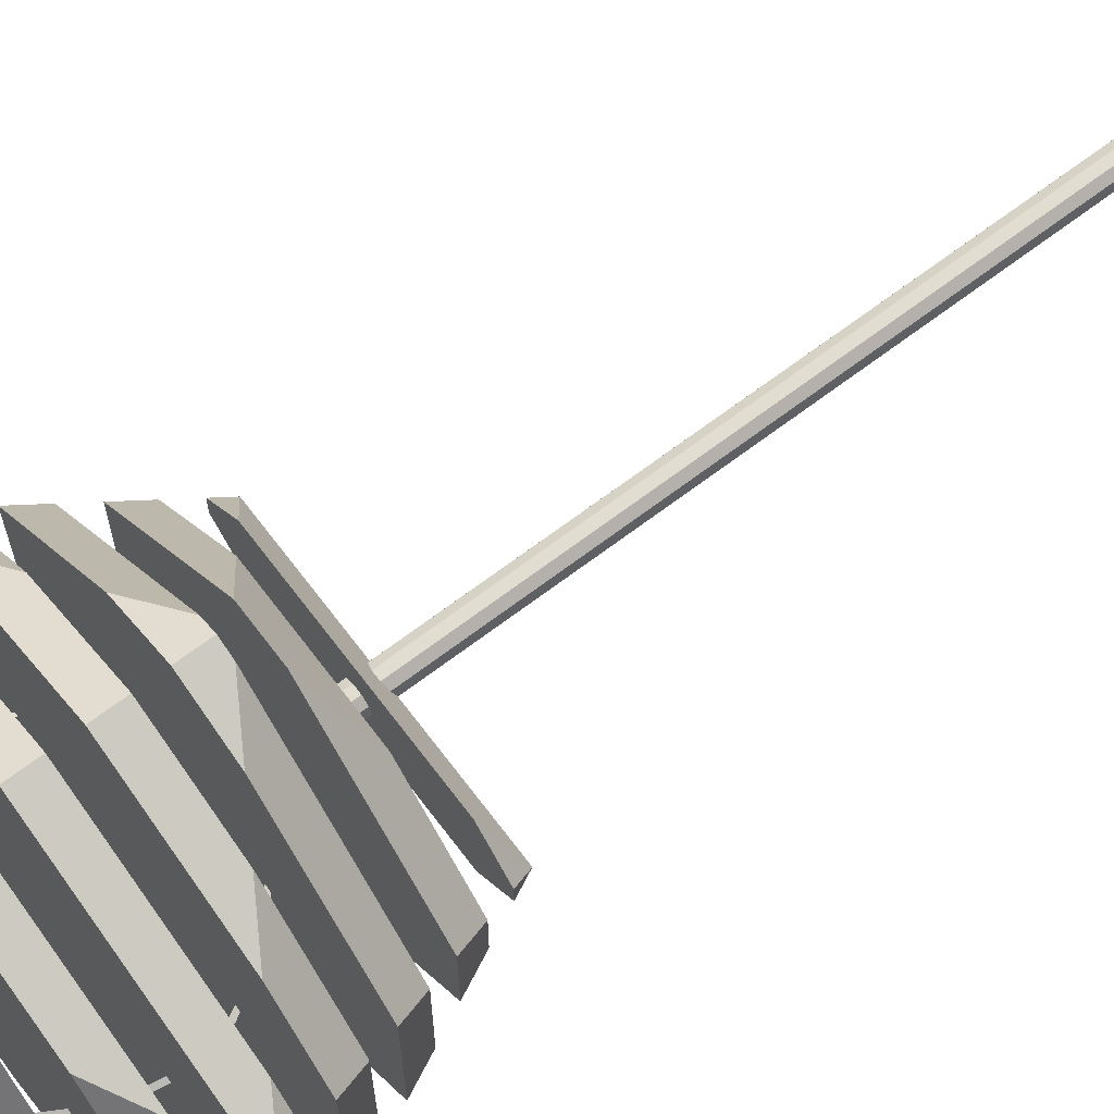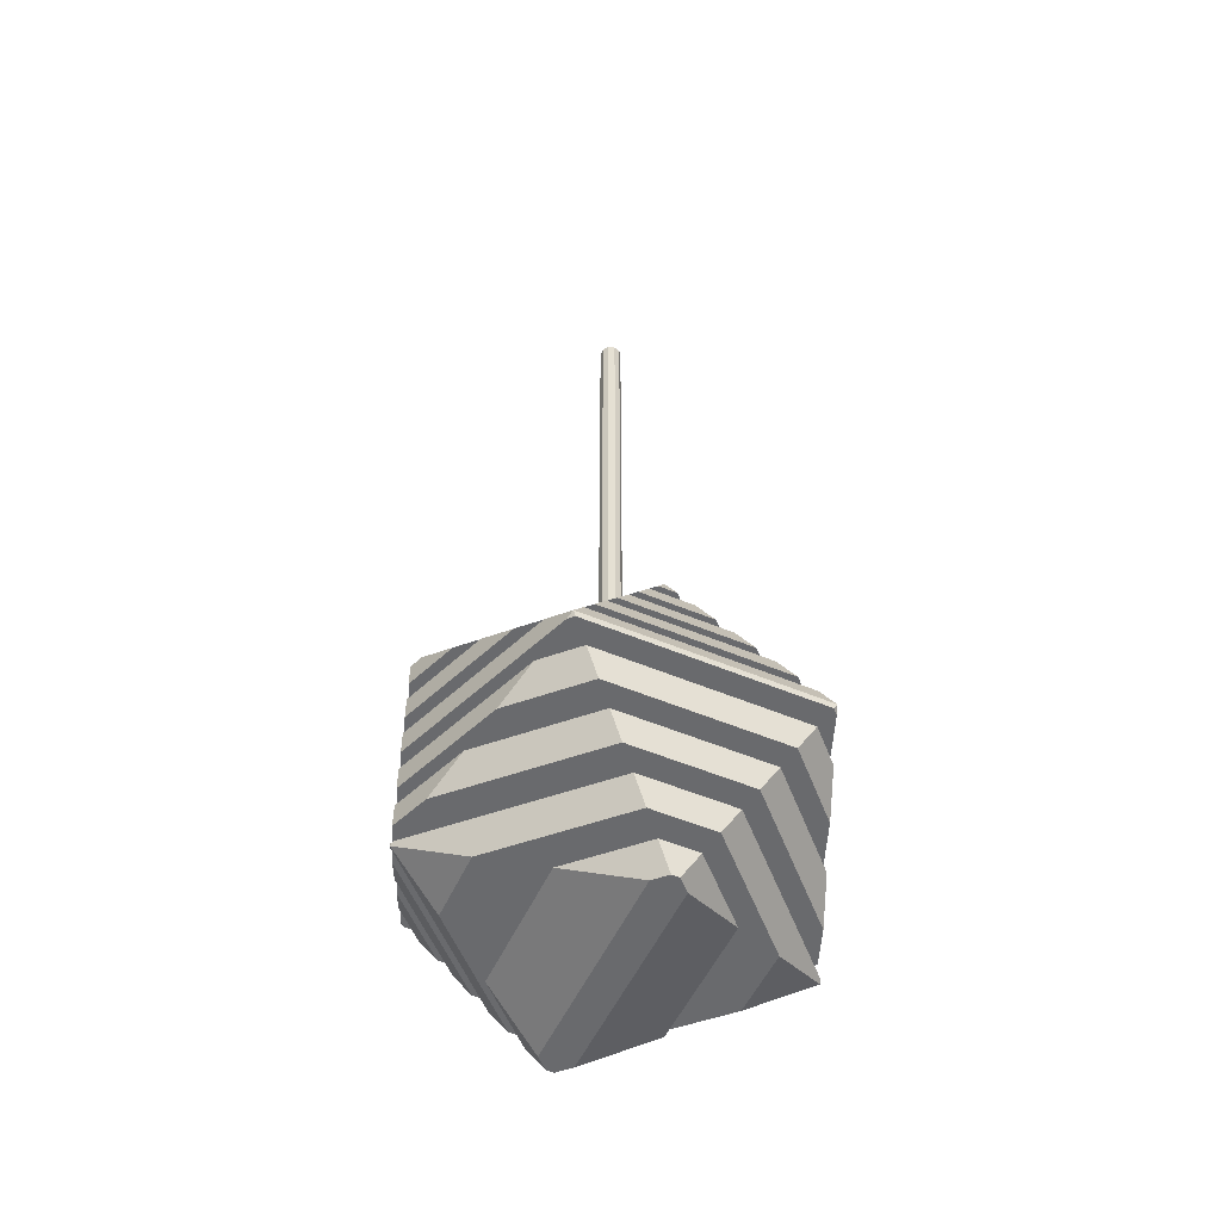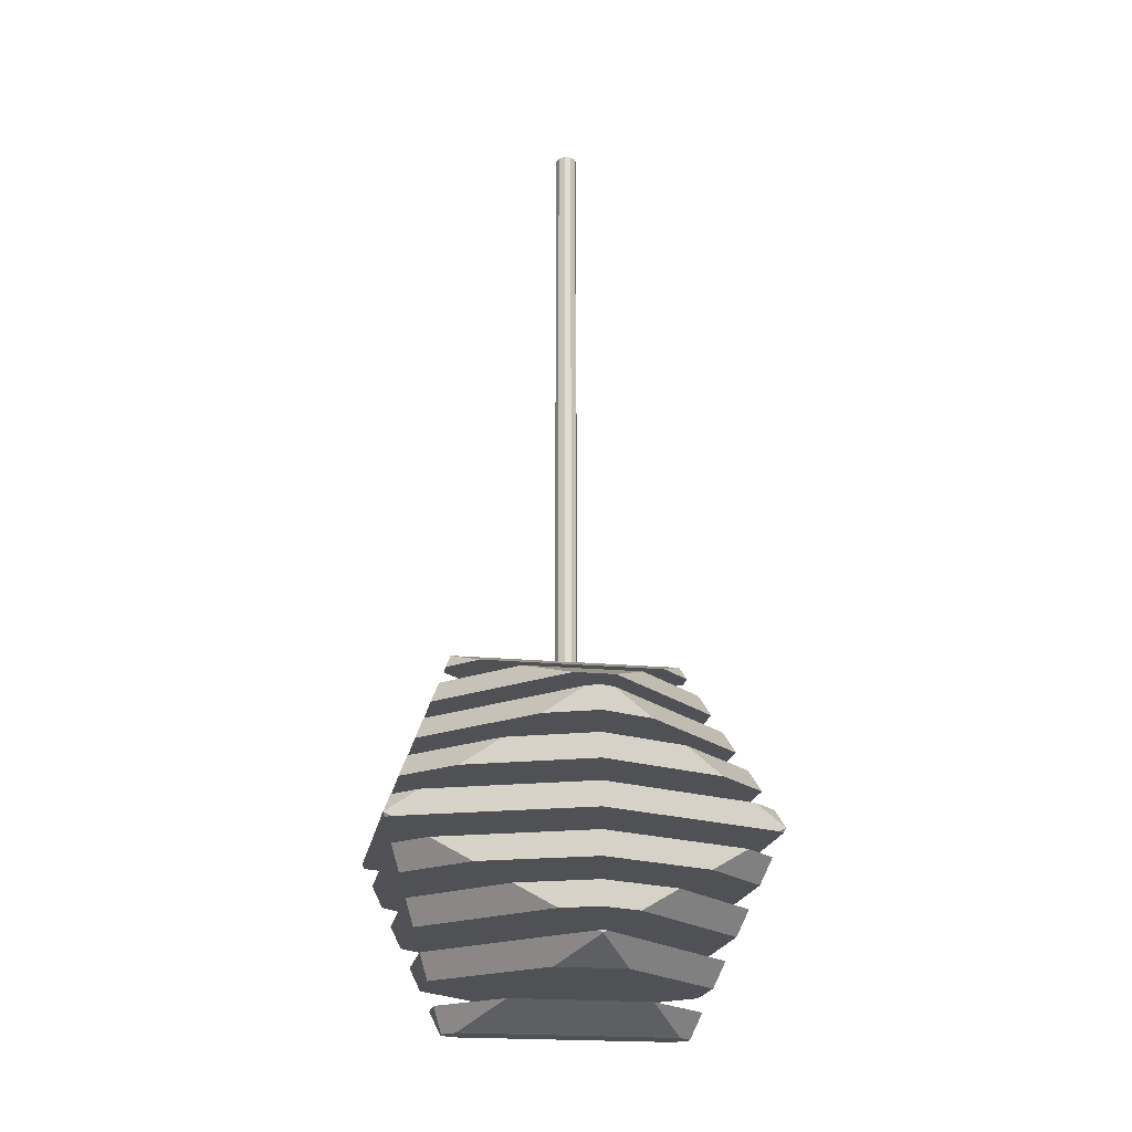
<metadata>
{"format":"obj","ext":"obj","renderer":"f3d","projection":"perspective","resolution":1024,"background":"white","views":[{"elev":68.4,"azim":52.9,"up":"+Z"},{"elev":-53.0,"azim":-114.2,"up":"+Y"},{"elev":-20.2,"azim":170.1,"up":"+Y"}]}
</metadata>
<code>
g Tore
v 0.0729 -0.215 0
v 0.07044 -0.215 0.001421
v 0.07044 -0.215 -0.001421
v 0.0685 -0.19 0
v 0.06619 -0.1909 0.001421
v 0.06619 -0.1909 -0.001421
v 0.05584 -0.1681 0
v 0.05396 -0.1697 0.001421
v 0.05396 -0.1697 -0.001421
v 0.03645 -0.1518 0
v 0.03522 -0.154 0.001421
v 0.03522 -0.154 -0.001421
v 0.01266 -0.1432 0
v 0.01223 -0.1456 0.001421
v 0.01223 -0.1456 -0.001421
v -0.01266 -0.1432 0
v -0.01223 -0.1456 0.001421
v -0.01223 -0.1456 -0.001421
v -0.03645 -0.1518 0
v -0.03522 -0.154 0.001421
v -0.03522 -0.154 -0.001421
v -0.05584 -0.1681 0
v -0.05396 -0.1697 0.001421
v -0.05396 -0.1697 -0.001421
v -0.0685 -0.19 0
v -0.06619 -0.1909 0.001421
v -0.06619 -0.1909 -0.001421
v -0.0729 -0.215 0
v -0.07044 -0.215 0.001421
v -0.07044 -0.215 -0.001421
v -0.0685 -0.2399 0
v -0.06619 -0.2391 0.001421
v -0.06619 -0.2391 -0.001421
v -0.05584 -0.2618 0
v -0.05396 -0.2602 0.001421
v -0.05396 -0.2602 -0.001421
v -0.03645 -0.2781 0
v -0.03522 -0.276 0.001421
v -0.03522 -0.276 -0.001421
v -0.01266 -0.2868 0
v -0.01223 -0.2843 0.001421
v -0.01223 -0.2843 -0.001421
v 0.01266 -0.2868 0
v 0.01223 -0.2843 0.001421
v 0.01223 -0.2843 -0.001421
v 0.03645 -0.2781 0
v 0.03522 -0.276 0.001421
v 0.03522 -0.276 -0.001421
v 0.05584 -0.2618 0
v 0.05396 -0.2602 0.001421
v 0.05396 -0.2602 -0.001421
v 0.0685 -0.2399 0
v 0.06619 -0.2391 0.001421
v 0.06619 -0.2391 -0.001421
f 4 5 2 1
f 5 6 3 2
f 6 4 1 3
f 7 8 5 4
f 8 9 6 5
f 9 7 4 6
f 10 11 8 7
f 11 12 9 8
f 12 10 7 9
f 13 14 11 10
f 14 15 12 11
f 15 13 10 12
f 16 17 14 13
f 17 18 15 14
f 18 16 13 15
f 19 20 17 16
f 20 21 18 17
f 21 19 16 18
f 22 23 20 19
f 23 24 21 20
f 24 22 19 21
f 25 26 23 22
f 26 27 24 23
f 27 25 22 24
f 28 29 26 25
f 29 30 27 26
f 30 28 25 27
f 31 32 29 28
f 32 33 30 29
f 33 31 28 30
f 34 35 32 31
f 35 36 33 32
f 36 34 31 33
f 37 38 35 34
f 38 39 36 35
f 39 37 34 36
f 40 41 38 37
f 41 42 39 38
f 42 40 37 39
f 43 44 41 40
f 44 45 42 41
f 45 43 40 42
f 46 47 44 43
f 47 48 45 44
f 48 46 43 45
f 49 50 47 46
f 50 51 48 47
f 51 49 46 48
f 52 53 50 49
f 53 54 51 50
f 54 52 49 51
f 1 2 53 52
f 2 3 54 53
f 3 1 52 54
g Cylindre
v 0 -0.1122 0
v 0 0.3403 0
v 0.008146 -0.1122 0
v 0.008146 -0.1122 0
v 0.008146 0.3403 0
v 0.008146 0.3403 0
v 0.00659 -0.1122 -0.004788
v 0.00659 -0.1122 -0.004788
v 0.00659 0.3403 -0.004788
v 0.00659 0.3403 -0.004788
v 0.002517 -0.1122 -0.007747
v 0.002517 -0.1122 -0.007747
v 0.002517 0.3403 -0.007747
v 0.002517 0.3403 -0.007747
v -0.002517 -0.1122 -0.007747
v -0.002517 -0.1122 -0.007747
v -0.002517 0.3403 -0.007747
v -0.002517 0.3403 -0.007747
v -0.00659 -0.1122 -0.004788
v -0.00659 -0.1122 -0.004788
v -0.00659 0.3403 -0.004788
v -0.00659 0.3403 -0.004788
v -0.008146 -0.1122 0
v -0.008146 -0.1122 0
v -0.008146 0.3403 0
v -0.008146 0.3403 0
v -0.00659 -0.1122 0.004788
v -0.00659 -0.1122 0.004788
v -0.00659 0.3403 0.004788
v -0.00659 0.3403 0.004788
v -0.002517 -0.1122 0.007747
v -0.002517 -0.1122 0.007747
v -0.002517 0.3403 0.007747
v -0.002517 0.3403 0.007747
v 0.002517 -0.1122 0.007747
v 0.002517 -0.1122 0.007747
v 0.002517 0.3403 0.007747
v 0.002517 0.3403 0.007747
v 0.00659 -0.1122 0.004788
v 0.00659 -0.1122 0.004788
v 0.00659 0.3403 0.004788
v 0.00659 0.3403 0.004788
f 61 57 55
f 62 63 59 58
f 64 56 60
f 65 61 55
f 66 67 63 62
f 68 56 64
f 69 65 55
f 70 71 67 66
f 72 56 68
f 73 69 55
f 74 75 71 70
f 76 56 72
f 77 73 55
f 78 79 75 74
f 80 56 76
f 81 77 55
f 82 83 79 78
f 84 56 80
f 85 81 55
f 86 87 83 82
f 88 56 84
f 89 85 55
f 90 91 87 86
f 92 56 88
f 93 89 55
f 94 95 91 90
f 96 56 92
f 57 93 55
f 58 59 95 94
f 60 56 96
g Bool_en Neutre_1 Solide_platonicien
v 0 -0.3002 0.1371
v 0.1371 -0.2155 0.08471
v 0.1371 -0.2155 -0.08471
v 0 -0.3002 -0.1371
v -0.1371 -0.2155 -0.08471
v -0.1371 -0.2155 0.08471
v 0.08471 -0.07838 0
v -0.08471 -0.07838 0
v -0.01472 -0.1216 0.1133
v 0.01472 -0.1216 0.1133
v -0.06706 -0.08929 0.02856
v 0.06706 -0.08929 0.02856
v -0.04279 -0.1043 0.06783
v 0.04279 -0.1043 0.06783
v 0.08998 -0.1864 0.1027
v 0.126 -0.1864 0.06673
v 0.1143 -0.2014 0.09343
v 0.1317 -0.2014 0.076
v 0.03763 -0.154 0.1227
v 0.1136 -0.154 0.04673
v 0.0619 -0.169 0.1134
v 0.1193 -0.169 0.056
v 0.1012 -0.1216 0.02674
v 0.009553 -0.1366 0.1334
v 0.107 -0.1366 0.03601
v 0.08888 -0.08929 0.006741
v 0.09461 -0.1043 0.01601
v 0.126 -0.1864 -0.06673
v 0.1317 -0.2014 -0.076
v 0.1136 -0.154 -0.04673
v 0.1193 -0.169 -0.056
v 0.1012 -0.1216 -0.02674
v 0.107 -0.1366 -0.03601
v 0.08888 -0.08929 -0.006741
v 0.09461 -0.1043 -0.01601
v 0.08998 -0.1864 -0.1027
v 0.1143 -0.2014 -0.09343
v 0.03763 -0.154 -0.1227
v 0.0619 -0.169 -0.1134
v 0.01472 -0.1216 -0.1133
v 0.009553 -0.1366 -0.1334
v 0.06706 -0.08929 -0.02856
v 0.04279 -0.1043 -0.06783
v -0.01472 -0.1216 -0.1133
v -0.06706 -0.08929 -0.02856
v -0.04279 -0.1043 -0.06783
v -0.126 -0.1864 -0.06673
v -0.08998 -0.1864 -0.1027
v -0.1317 -0.2014 -0.076
v -0.1143 -0.2014 -0.09343
v -0.1136 -0.154 -0.04673
v -0.03763 -0.154 -0.1227
v -0.1193 -0.169 -0.056
v -0.0619 -0.169 -0.1134
v -0.1012 -0.1216 -0.02674
v -0.107 -0.1366 -0.03601
v -0.009553 -0.1366 -0.1334
v -0.08888 -0.08929 -0.006741
v -0.09461 -0.1043 -0.01601
v -0.126 -0.1864 0.06673
v -0.1317 -0.2014 0.076
v -0.1136 -0.154 0.04673
v -0.1193 -0.169 0.056
v -0.1012 -0.1216 0.02674
v -0.107 -0.1366 0.03601
v -0.08888 -0.08929 0.006741
v -0.09461 -0.1043 0.01601
v -0.08998 -0.1864 0.1027
v -0.1143 -0.2014 0.09343
v -0.03763 -0.154 0.1227
v -0.0619 -0.169 0.1134
v -0.009553 -0.1366 0.1334
v -0.07758 -0.3481 0.01154
v 0.07758 -0.3481 0.01154
v -0.02523 -0.3158 0.09624
v 0.02523 -0.3158 0.09624
v -0.0495 -0.3308 0.05697
v 0.0495 -0.3308 0.05697
v 0.0864 -0.3481 0.002724
v 0.09875 -0.3158 0.02272
v 0.09302 -0.3308 0.01345
v 0.02712 -0.2834 0.1267
v 0.1111 -0.2834 0.04272
v 0.002844 -0.2984 0.136
v 0.1054 -0.2984 0.03344
v 0.07946 -0.2511 0.1067
v 0.1235 -0.2511 0.06271
v 0.05519 -0.2661 0.116
v 0.1177 -0.2661 0.05344
v 0.1318 -0.2187 0.08672
v 0.1358 -0.2187 0.08271
v 0.1075 -0.2337 0.09599
v 0.1301 -0.2337 0.07344
v 0.0864 -0.3481 -0.002724
v 0.09875 -0.3158 -0.02272
v 0.09302 -0.3308 -0.01345
v 0.1111 -0.2834 -0.04272
v 0.1054 -0.2984 -0.03344
v 0.1235 -0.2511 -0.06271
v 0.1177 -0.2661 -0.05344
v 0.1358 -0.2187 -0.08271
v 0.1301 -0.2337 -0.07344
v 0.07758 -0.3481 -0.01154
v 0.02523 -0.3158 -0.09624
v 0.0495 -0.3308 -0.05697
v 0.02712 -0.2834 -0.1267
v 0.002844 -0.2984 -0.136
v 0.07946 -0.2511 -0.1067
v 0.05519 -0.2661 -0.116
v 0.1318 -0.2187 -0.08672
v 0.1075 -0.2337 -0.09599
v -0.07758 -0.3481 -0.01154
v -0.02523 -0.3158 -0.09624
v -0.0495 -0.3308 -0.05697
v -0.0864 -0.3481 -0.002724
v -0.09875 -0.3158 -0.02272
v -0.09302 -0.3308 -0.01345
v -0.1111 -0.2834 -0.04272
v -0.02712 -0.2834 -0.1267
v -0.1054 -0.2984 -0.03344
v -0.002844 -0.2984 -0.136
v -0.1235 -0.2511 -0.06271
v -0.07946 -0.2511 -0.1067
v -0.1177 -0.2661 -0.05344
v -0.05519 -0.2661 -0.116
v -0.1358 -0.2187 -0.08271
v -0.1318 -0.2187 -0.08672
v -0.1301 -0.2337 -0.07344
v -0.1075 -0.2337 -0.09599
v -0.0864 -0.3481 0.002724
v -0.09875 -0.3158 0.02272
v -0.09302 -0.3308 0.01345
v -0.1111 -0.2834 0.04272
v -0.1054 -0.2984 0.03344
v -0.1235 -0.2511 0.06271
v -0.1177 -0.2661 0.05344
v -0.1358 -0.2187 0.08271
v -0.1301 -0.2337 0.07344
v -0.02712 -0.2834 0.1267
v -0.002844 -0.2984 0.136
v -0.07946 -0.2511 0.1067
v -0.05519 -0.2661 0.116
v -0.1318 -0.2187 0.08672
v -0.1075 -0.2337 0.09599
v 0 -0.2834 0.1371
v 0 -0.2984 0.1371
v 0 -0.2511 0.1371
v 0 -0.2661 0.1371
v 0 -0.2187 0.1371
v 0 -0.2337 0.1371
v 0 -0.1864 0.1371
v 0 -0.2014 0.1371
v 0 -0.154 0.1371
v 0 -0.169 0.1371
v 0 -0.1366 0.1371
v 0 -0.2834 -0.1371
v 0 -0.2984 -0.1371
v 0 -0.2511 -0.1371
v 0 -0.2661 -0.1371
v 0 -0.2187 -0.1371
v 0 -0.2337 -0.1371
v 0 -0.1864 -0.1371
v 0 -0.2014 -0.1371
v 0 -0.154 -0.1371
v 0 -0.169 -0.1371
v 0 -0.1366 -0.1371
f 106 110 109 105
f 103 104 107 108
f 111 112 118 117
f 115 116 121 120
f 106 119 123 110
f 113 98 114
f 122 103 108
f 112 124 127 118
f 126 129 121 116
f 128 131 123 119
f 114 98 99 125
f 130 103 122
f 125 99 133
f 132 135 127 124
f 134 137 129 126
f 136 139 131 128
f 138 103 130
f 141 104 103 138
f 139 136 140 142
f 146 101 145
f 144 143 149 150
f 148 147 152 153
f 140 151 155 142
f 154 104 141
f 145 101 102 157
f 143 156 159 149
f 158 161 152 147
f 160 163 155 151
f 162 104 154
f 164 167 159 156
f 166 168 161 158
f 160 105 109 163
f 157 102 165
f 107 104 162
f 172 97 171
f 173 169 170 174
f 175 177 174 170
f 176 97 172
f 176 181 180 97
f 178 179 185 184
f 182 183 189 188
f 187 98 186
f 177 175 190 192
f 176 191 194 181
f 193 196 185 179
f 183 195 198 189
f 197 99 98 187
f 201 192 190 199
f 100 191 200
f 191 100 203 194
f 207 198 195 204
f 202 205 196 193
f 206 99 197
f 208 210 201 199
f 209 100 200
f 211 213 210 208
f 212 100 209
f 212 216 217 100
f 215 214 220 221
f 219 218 224 225
f 222 101 223
f 213 211 226 228
f 212 227 230 216
f 229 232 220 214
f 218 231 234 224
f 233 102 101 222
f 173 228 226 169
f 230 97 236
f 227 171 97 230
f 235 238 232 229
f 240 234 231 237
f 239 102 233
f 240 237 243 246
f 164 247 250 167
f 238 235 241 244
f 166 249 251 168
f 236 97 242
f 245 102 239
f 245 248 165 102
f 178 184 244 241
f 182 188 246 243
f 248 98 113
f 186 98 248 245
f 111 117 250 247
f 242 97 180
f 115 120 251 249
f 137 134 260 262
f 135 132 258 261
f 133 99 256 259
f 256 99 206
f 207 204 254 257
f 255 205 202 252
f 203 100 253
f 225 257 254 219
f 144 150 261 258
f 221 255 252 215
f 148 153 262 260
f 253 100 217
f 259 101 146
f 223 101 259 256
g Bool_en Neutre Cloneur Cube_4
v -0.07758 -0.3481 0.01154
v 0.07758 -0.3481 0.01154
v 0.0864 -0.3481 0.002724
v 0.0864 -0.3481 -0.002724
v 0.07758 -0.3481 -0.01154
v -0.07758 -0.3481 -0.01154
v -0.0864 -0.3481 -0.002724
v -0.0864 -0.3481 0.002724
f 269 264 263 270
f 266 265 268 267
f 265 264 269 268
g Bool_en Neutre Cloneur Cube_5
v -0.02523 -0.3158 0.09624
v 0.02523 -0.3158 0.09624
v -0.0495 -0.3308 0.05697
v 0.0495 -0.3308 0.05697
v 0.09875 -0.3158 0.02272
v 0.09302 -0.3308 0.01345
v 0.09875 -0.3158 -0.02272
v 0.09302 -0.3308 -0.01345
v 0.02523 -0.3158 -0.09624
v 0.0495 -0.3308 -0.05697
v -0.02523 -0.3158 -0.09624
v -0.0495 -0.3308 -0.05697
v -0.09875 -0.3158 -0.02272
v -0.09302 -0.3308 -0.01345
v -0.09875 -0.3158 0.02272
v -0.09302 -0.3308 0.01345
f 277 283 281 279
f 283 277 275 272
f 285 283 272 271
f 284 274 276 278
f 284 286 273 274
f 282 284 278 280
g Bool_en Neutre Cloneur Cube_6
v 0.02712 -0.2834 0.1267
v 0.1111 -0.2834 0.04272
v 0.002844 -0.2984 0.136
v 0.1054 -0.2984 0.03344
v 0.1111 -0.2834 -0.04272
v 0.1054 -0.2984 -0.03344
v 0.02712 -0.2834 -0.1267
v 0.002844 -0.2984 -0.136
v -0.1111 -0.2834 -0.04272
v -0.02712 -0.2834 -0.1267
v -0.1054 -0.2984 -0.03344
v -0.002844 -0.2984 -0.136
v -0.1111 -0.2834 0.04272
v -0.1054 -0.2984 0.03344
v -0.02712 -0.2834 0.1267
v -0.002844 -0.2984 0.136
v 0 -0.2834 0.1371
v 0 -0.2984 0.1371
v 0 -0.2834 -0.1371
v 0 -0.2984 -0.1371
f 288 287 293 291
f 295 296 301 299
f 305 303 301 296
f 287 303 305 293
f 292 294 289 290
f 289 294 306
f 298 302 304
f 300 302 298 297
f 298 304 289 306
g Bool_en Neutre Cloneur Cube_7
v 0.07946 -0.2511 0.1067
v 0.1235 -0.2511 0.06271
v 0.05519 -0.2661 0.116
v 0.1177 -0.2661 0.05344
v 0.1235 -0.2511 -0.06271
v 0.1177 -0.2661 -0.05344
v 0.07946 -0.2511 -0.1067
v 0.05519 -0.2661 -0.116
v -0.1235 -0.2511 -0.06271
v -0.07946 -0.2511 -0.1067
v -0.1177 -0.2661 -0.05344
v -0.05519 -0.2661 -0.116
v -0.1235 -0.2511 0.06271
v -0.1177 -0.2661 0.05344
v -0.07946 -0.2511 0.1067
v -0.05519 -0.2661 0.116
v 0 -0.2511 0.1371
v 0 -0.2661 0.1371
v 0 -0.2511 -0.1371
v 0 -0.2661 -0.1371
f 316 325 313 311
f 308 315 316 311
f 319 315 323 321
f 307 323 315 308
f 317 324 309 310
f 310 312 314 326
f 317 320 322 324
f 317 310 326 318
g Bool_en Neutre Cloneur Cube_8
v 0.1318 -0.2187 0.08672
v 0.1358 -0.2187 0.08271
v 0.1075 -0.2337 0.09599
v 0.1301 -0.2337 0.07344
v 0.1358 -0.2187 -0.08271
v 0.1301 -0.2337 -0.07344
v 0.1318 -0.2187 -0.08672
v 0.1075 -0.2337 -0.09599
v -0.1358 -0.2187 -0.08271
v -0.1318 -0.2187 -0.08672
v -0.1301 -0.2337 -0.07344
v -0.1075 -0.2337 -0.09599
v -0.1358 -0.2187 0.08271
v -0.1301 -0.2337 0.07344
v -0.1318 -0.2187 0.08672
v -0.1075 -0.2337 0.09599
v 0 -0.2187 0.1371
v 0 -0.2337 0.1371
v 0 -0.2187 -0.1371
v 0 -0.2337 -0.1371
f 343 341 328 327
f 335 336 341 339
f 341 336 345 333
f 331 328 341 333
f 340 332 334 346
f 329 330 342 344
f 337 340 346 338
f 332 340 342 330
g Bool_en Neutre Cloneur Cube_9
v 0.08998 -0.1864 0.1027
v 0.126 -0.1864 0.06673
v 0.1143 -0.2014 0.09343
v 0.1317 -0.2014 0.076
v 0.126 -0.1864 -0.06673
v 0.1317 -0.2014 -0.076
v 0.08998 -0.1864 -0.1027
v 0.1143 -0.2014 -0.09343
v -0.126 -0.1864 -0.06673
v -0.08998 -0.1864 -0.1027
v -0.1317 -0.2014 -0.076
v -0.1143 -0.2014 -0.09343
v -0.126 -0.1864 0.06673
v -0.1317 -0.2014 0.076
v -0.08998 -0.1864 0.1027
v -0.1143 -0.2014 0.09343
v 0 -0.1864 0.1371
v 0 -0.2014 0.1371
v 0 -0.1864 -0.1371
v 0 -0.2014 -0.1371
f 359 355 356 365
f 363 361 348 347
f 361 359 351 348
f 353 351 359 365
f 360 362 350 352
f 366 358 352 354
f 360 352 358 357
f 349 350 362 364
g Bool_en Neutre Cloneur Cube_10
v 0.03763 -0.154 0.1227
v 0.1136 -0.154 0.04673
v 0.0619 -0.169 0.1134
v 0.1193 -0.169 0.056
v 0.1136 -0.154 -0.04673
v 0.1193 -0.169 -0.056
v 0.03763 -0.154 -0.1227
v 0.0619 -0.169 -0.1134
v -0.1136 -0.154 -0.04673
v -0.03763 -0.154 -0.1227
v -0.1193 -0.169 -0.056
v -0.0619 -0.169 -0.1134
v -0.1136 -0.154 0.04673
v -0.1193 -0.169 0.056
v -0.03763 -0.154 0.1227
v -0.0619 -0.169 0.1134
v 0 -0.154 0.1371
v 0 -0.169 0.1371
v 0 -0.154 -0.1371
v 0 -0.169 -0.1371
f 367 373 371 368
f 376 381 379 375
f 385 383 381 376
f 367 383 385 373
f 377 384 369 370
f 370 372 374 386
f 377 380 382 384
f 377 370 386 378
g Bool_en Neutre Cloneur Cube_11
v -0.01472 -0.1216 0.1133
v 0.01472 -0.1216 0.1133
v 0.1012 -0.1216 0.02674
v 0.009553 -0.1366 0.1334
v 0.107 -0.1366 0.03601
v 0.1012 -0.1216 -0.02674
v 0.107 -0.1366 -0.03601
v 0.01472 -0.1216 -0.1133
v 0.009553 -0.1366 -0.1334
v -0.01472 -0.1216 -0.1133
v -0.1012 -0.1216 -0.02674
v -0.107 -0.1366 -0.03601
v -0.009553 -0.1366 -0.1334
v -0.1012 -0.1216 0.02674
v -0.107 -0.1366 0.03601
v -0.009553 -0.1366 0.1334
v 0 -0.1366 0.1371
v 0 -0.1366 -0.1371
f 394 388 387 400
f 394 400 397 396
f 394 392 389 388
f 393 395 390 391
f 395 404 402 403
f 401 402 399 398
f 403 390 395
f 402 404 399
g Bool_en Neutre Cloneur Cube_12
v -0.06706 -0.08929 0.02856
v 0.06706 -0.08929 0.02856
v -0.04279 -0.1043 0.06783
v 0.04279 -0.1043 0.06783
v 0.08888 -0.08929 0.006741
v 0.09461 -0.1043 0.01601
v 0.08888 -0.08929 -0.006741
v 0.09461 -0.1043 -0.01601
v 0.06706 -0.08929 -0.02856
v 0.04279 -0.1043 -0.06783
v -0.06706 -0.08929 -0.02856
v -0.04279 -0.1043 -0.06783
v -0.08888 -0.08929 -0.006741
v -0.09461 -0.1043 -0.01601
v -0.08888 -0.08929 0.006741
v -0.09461 -0.1043 0.01601
f 411 409 406 405
f 413 411 417 415
f 411 405 419 417
f 412 407 408 410
f 412 414 416 418
f 412 418 420 407

</code>
